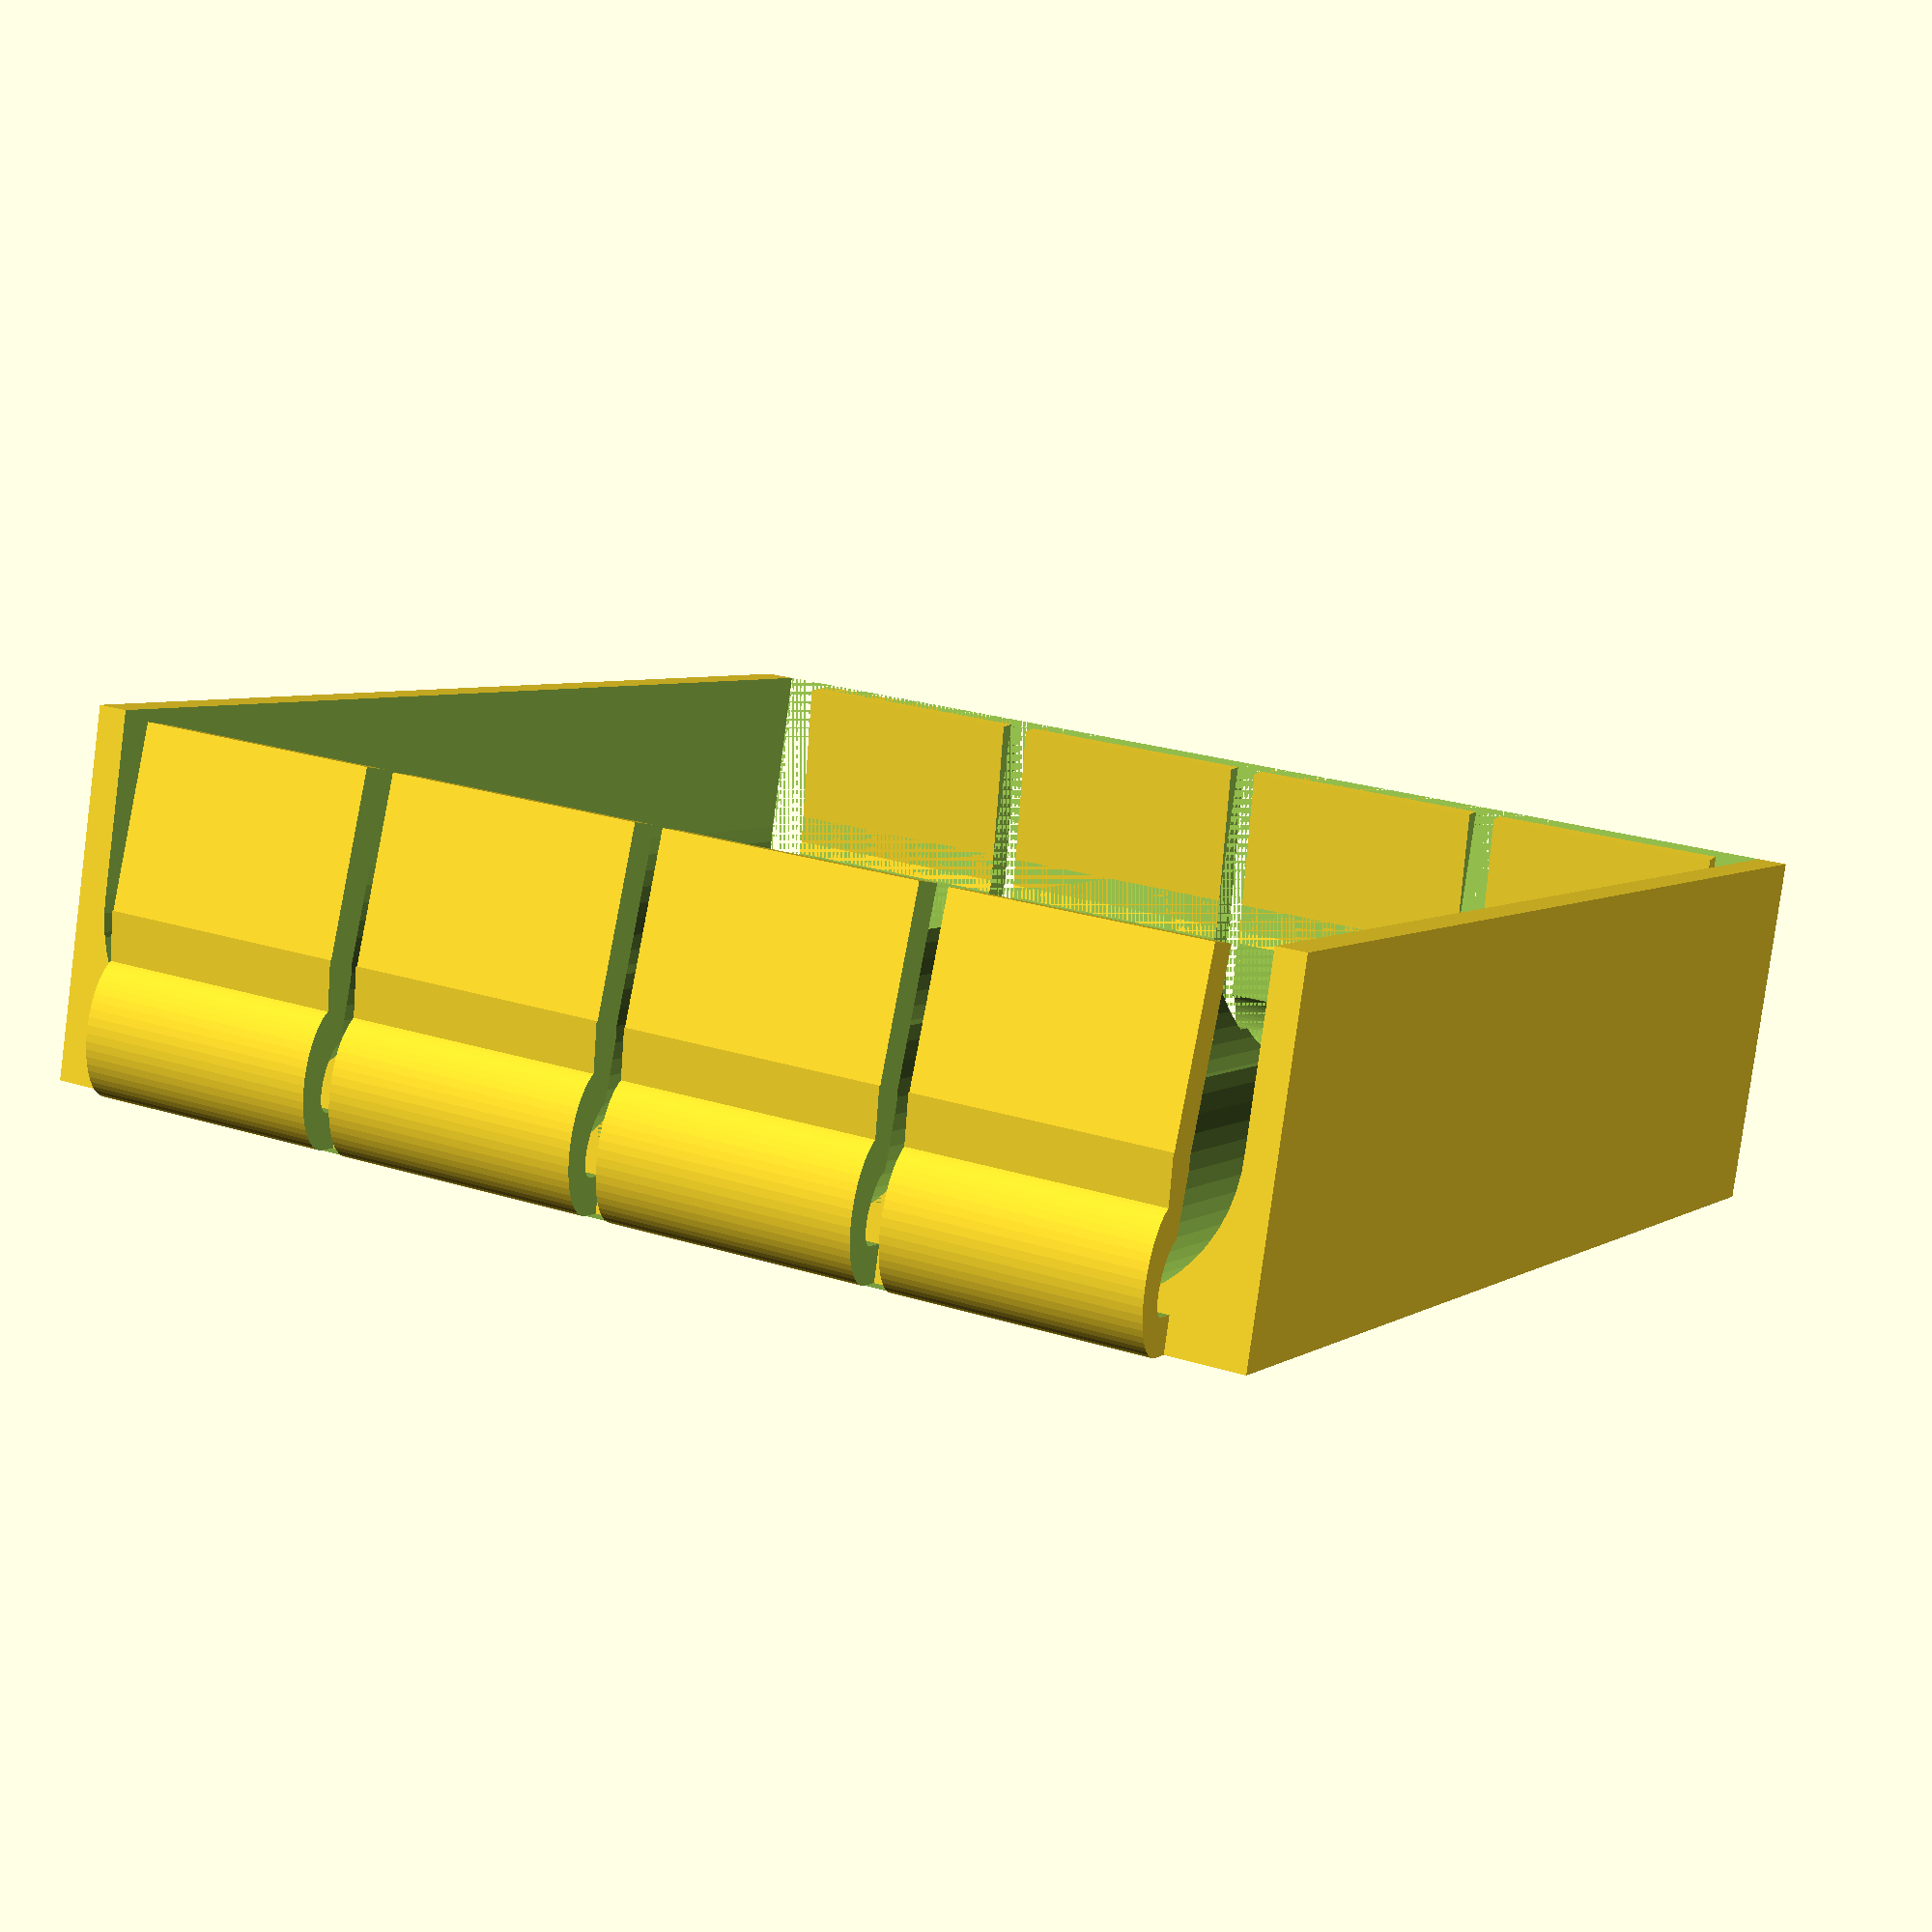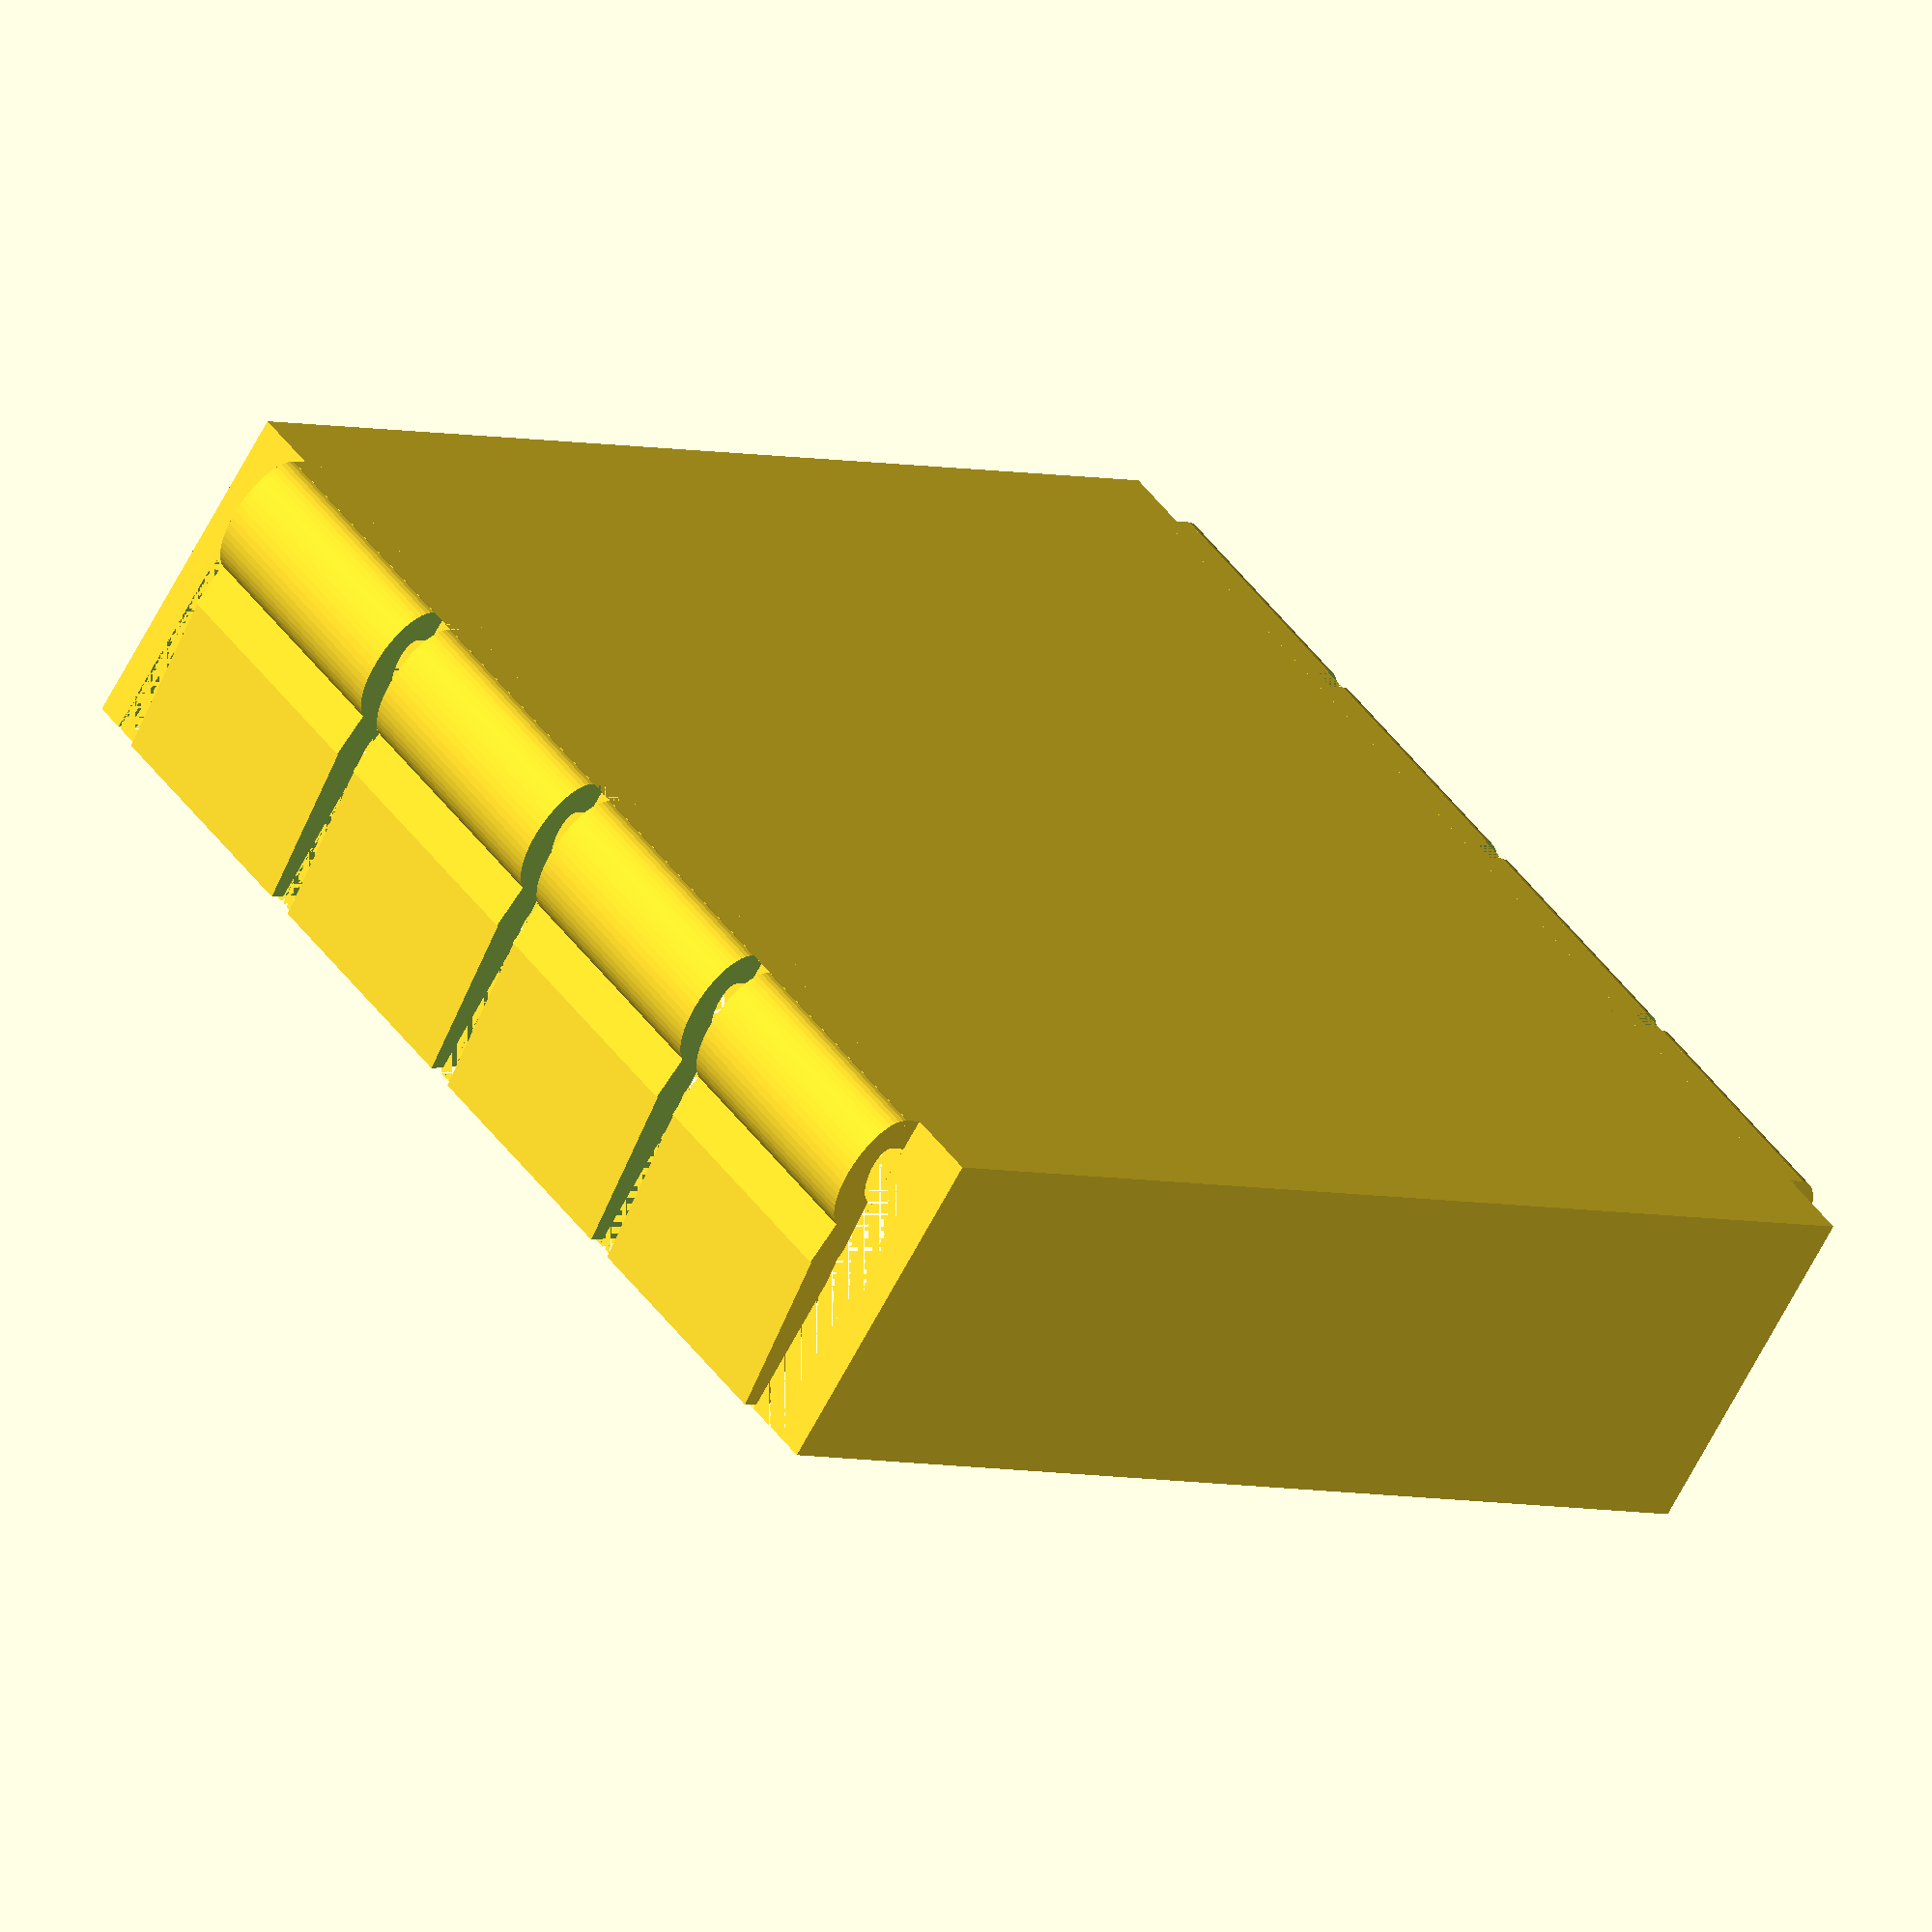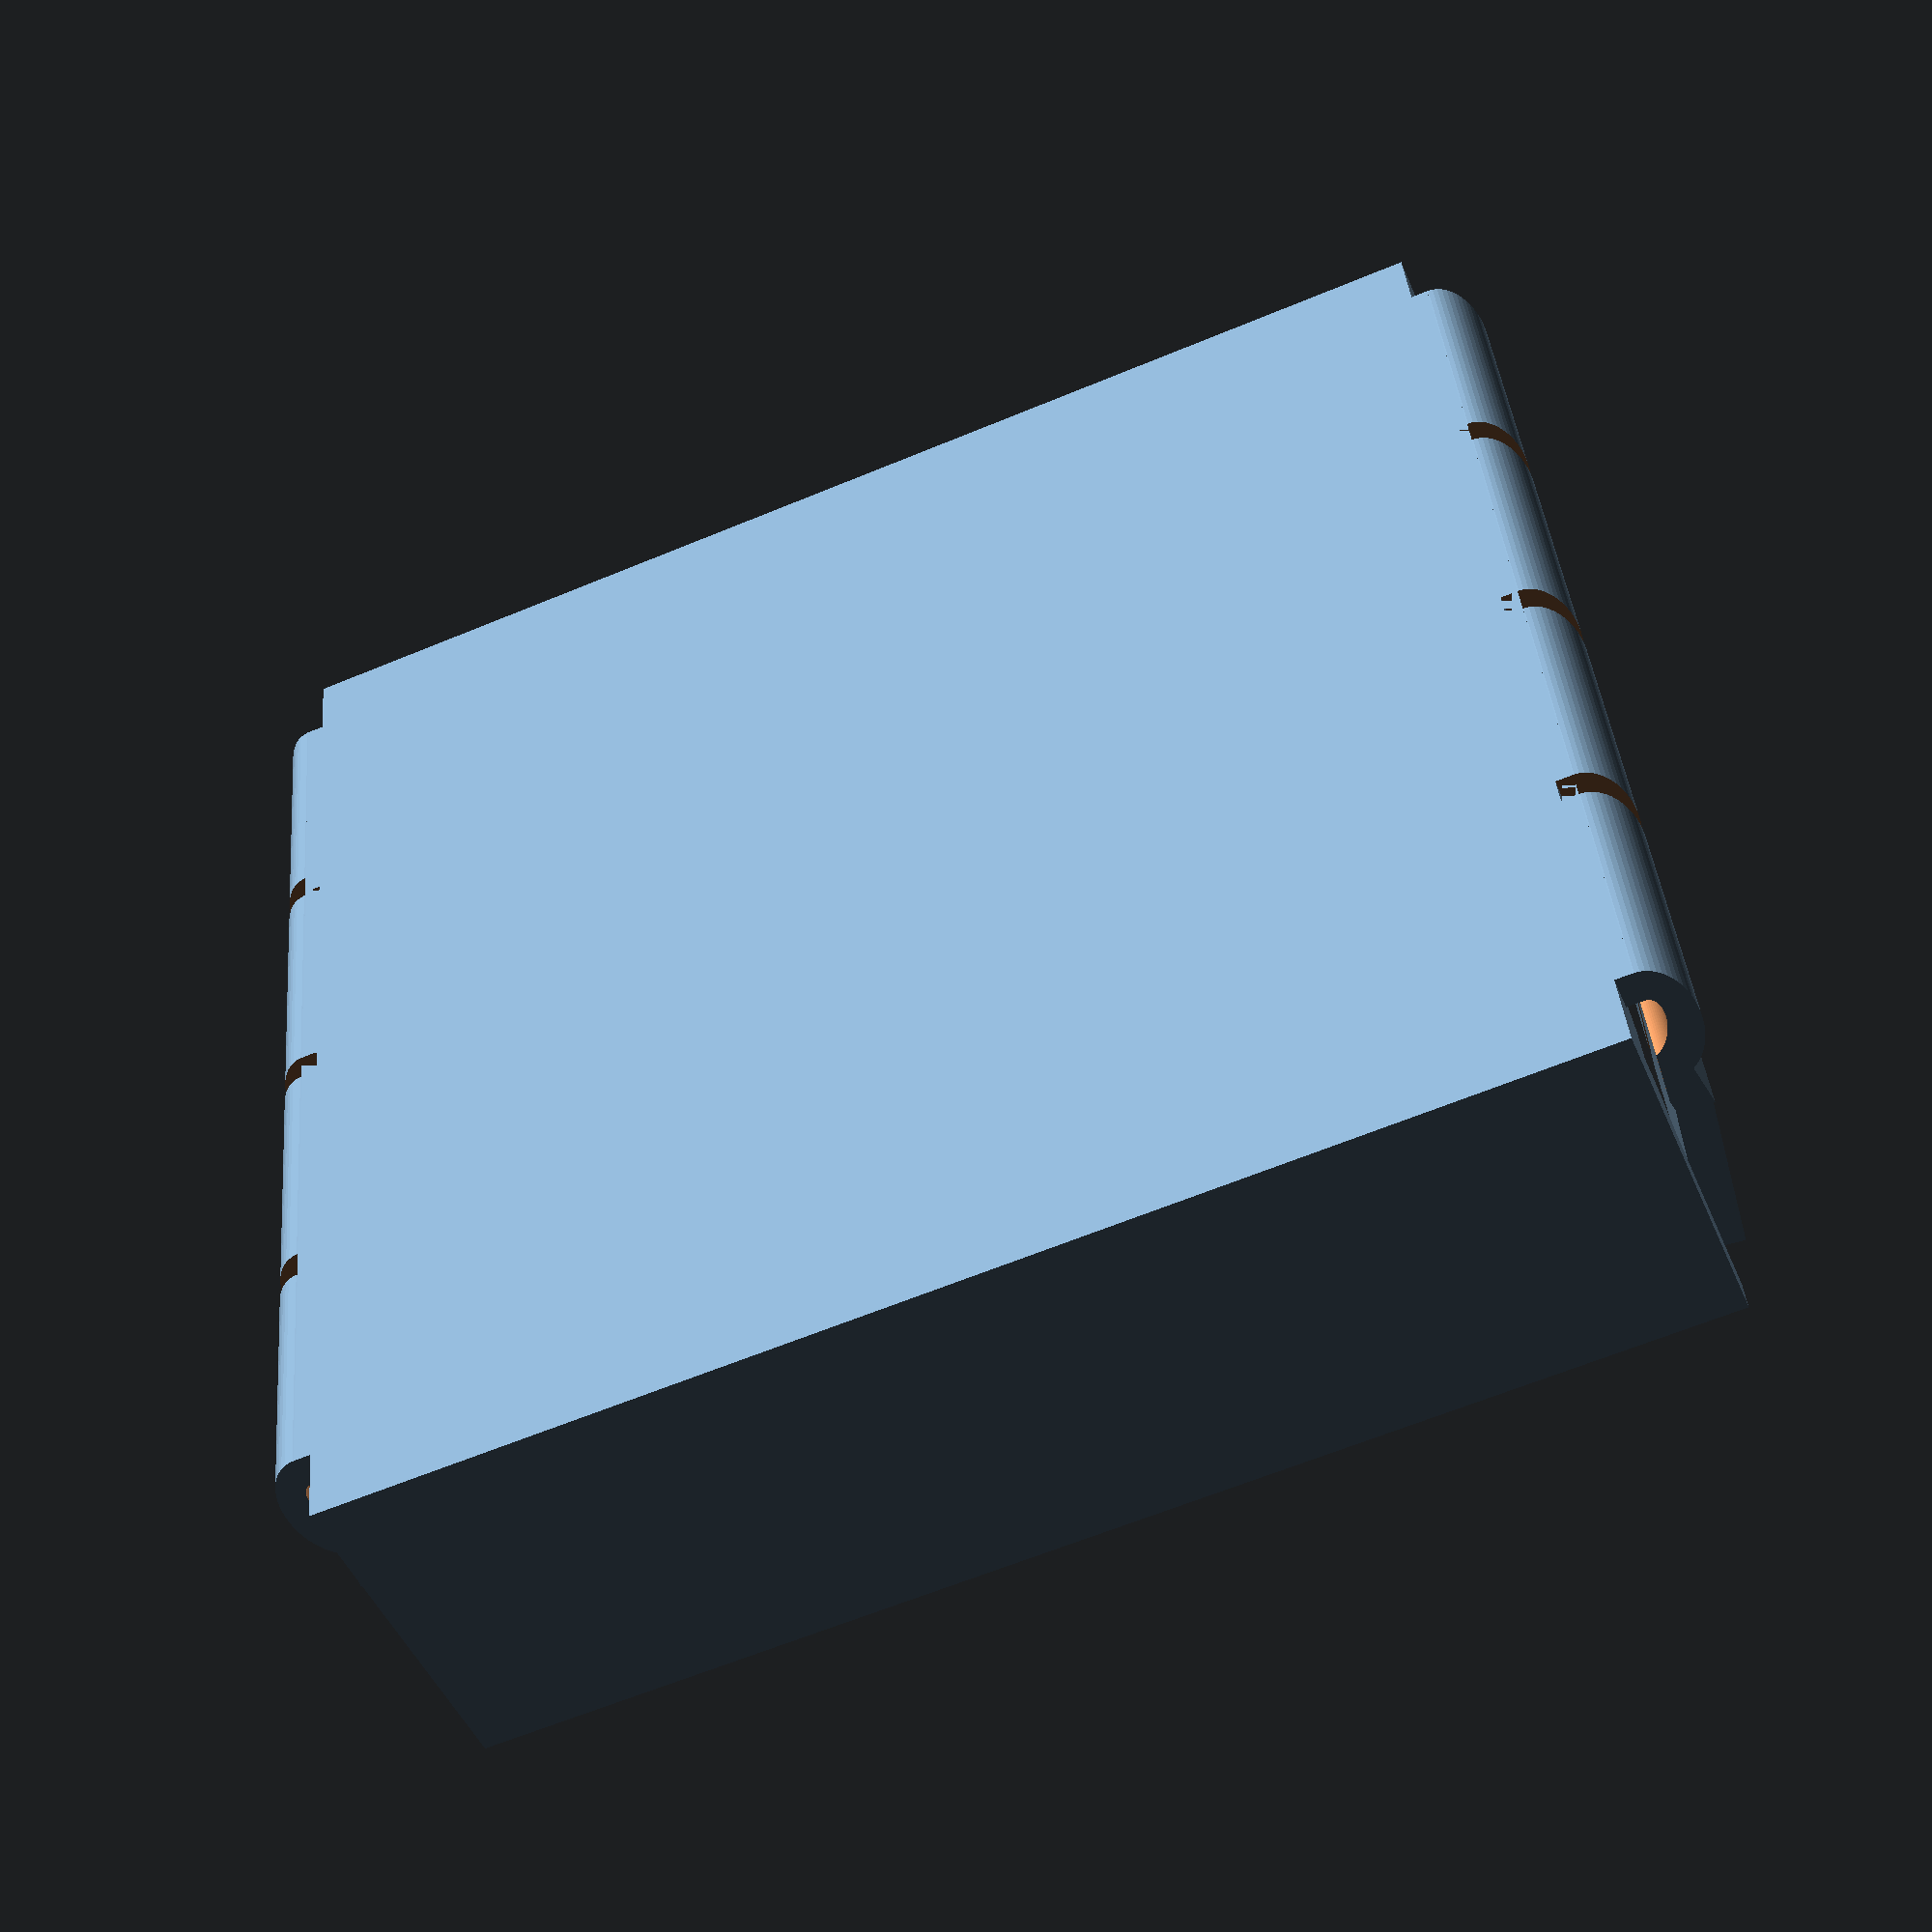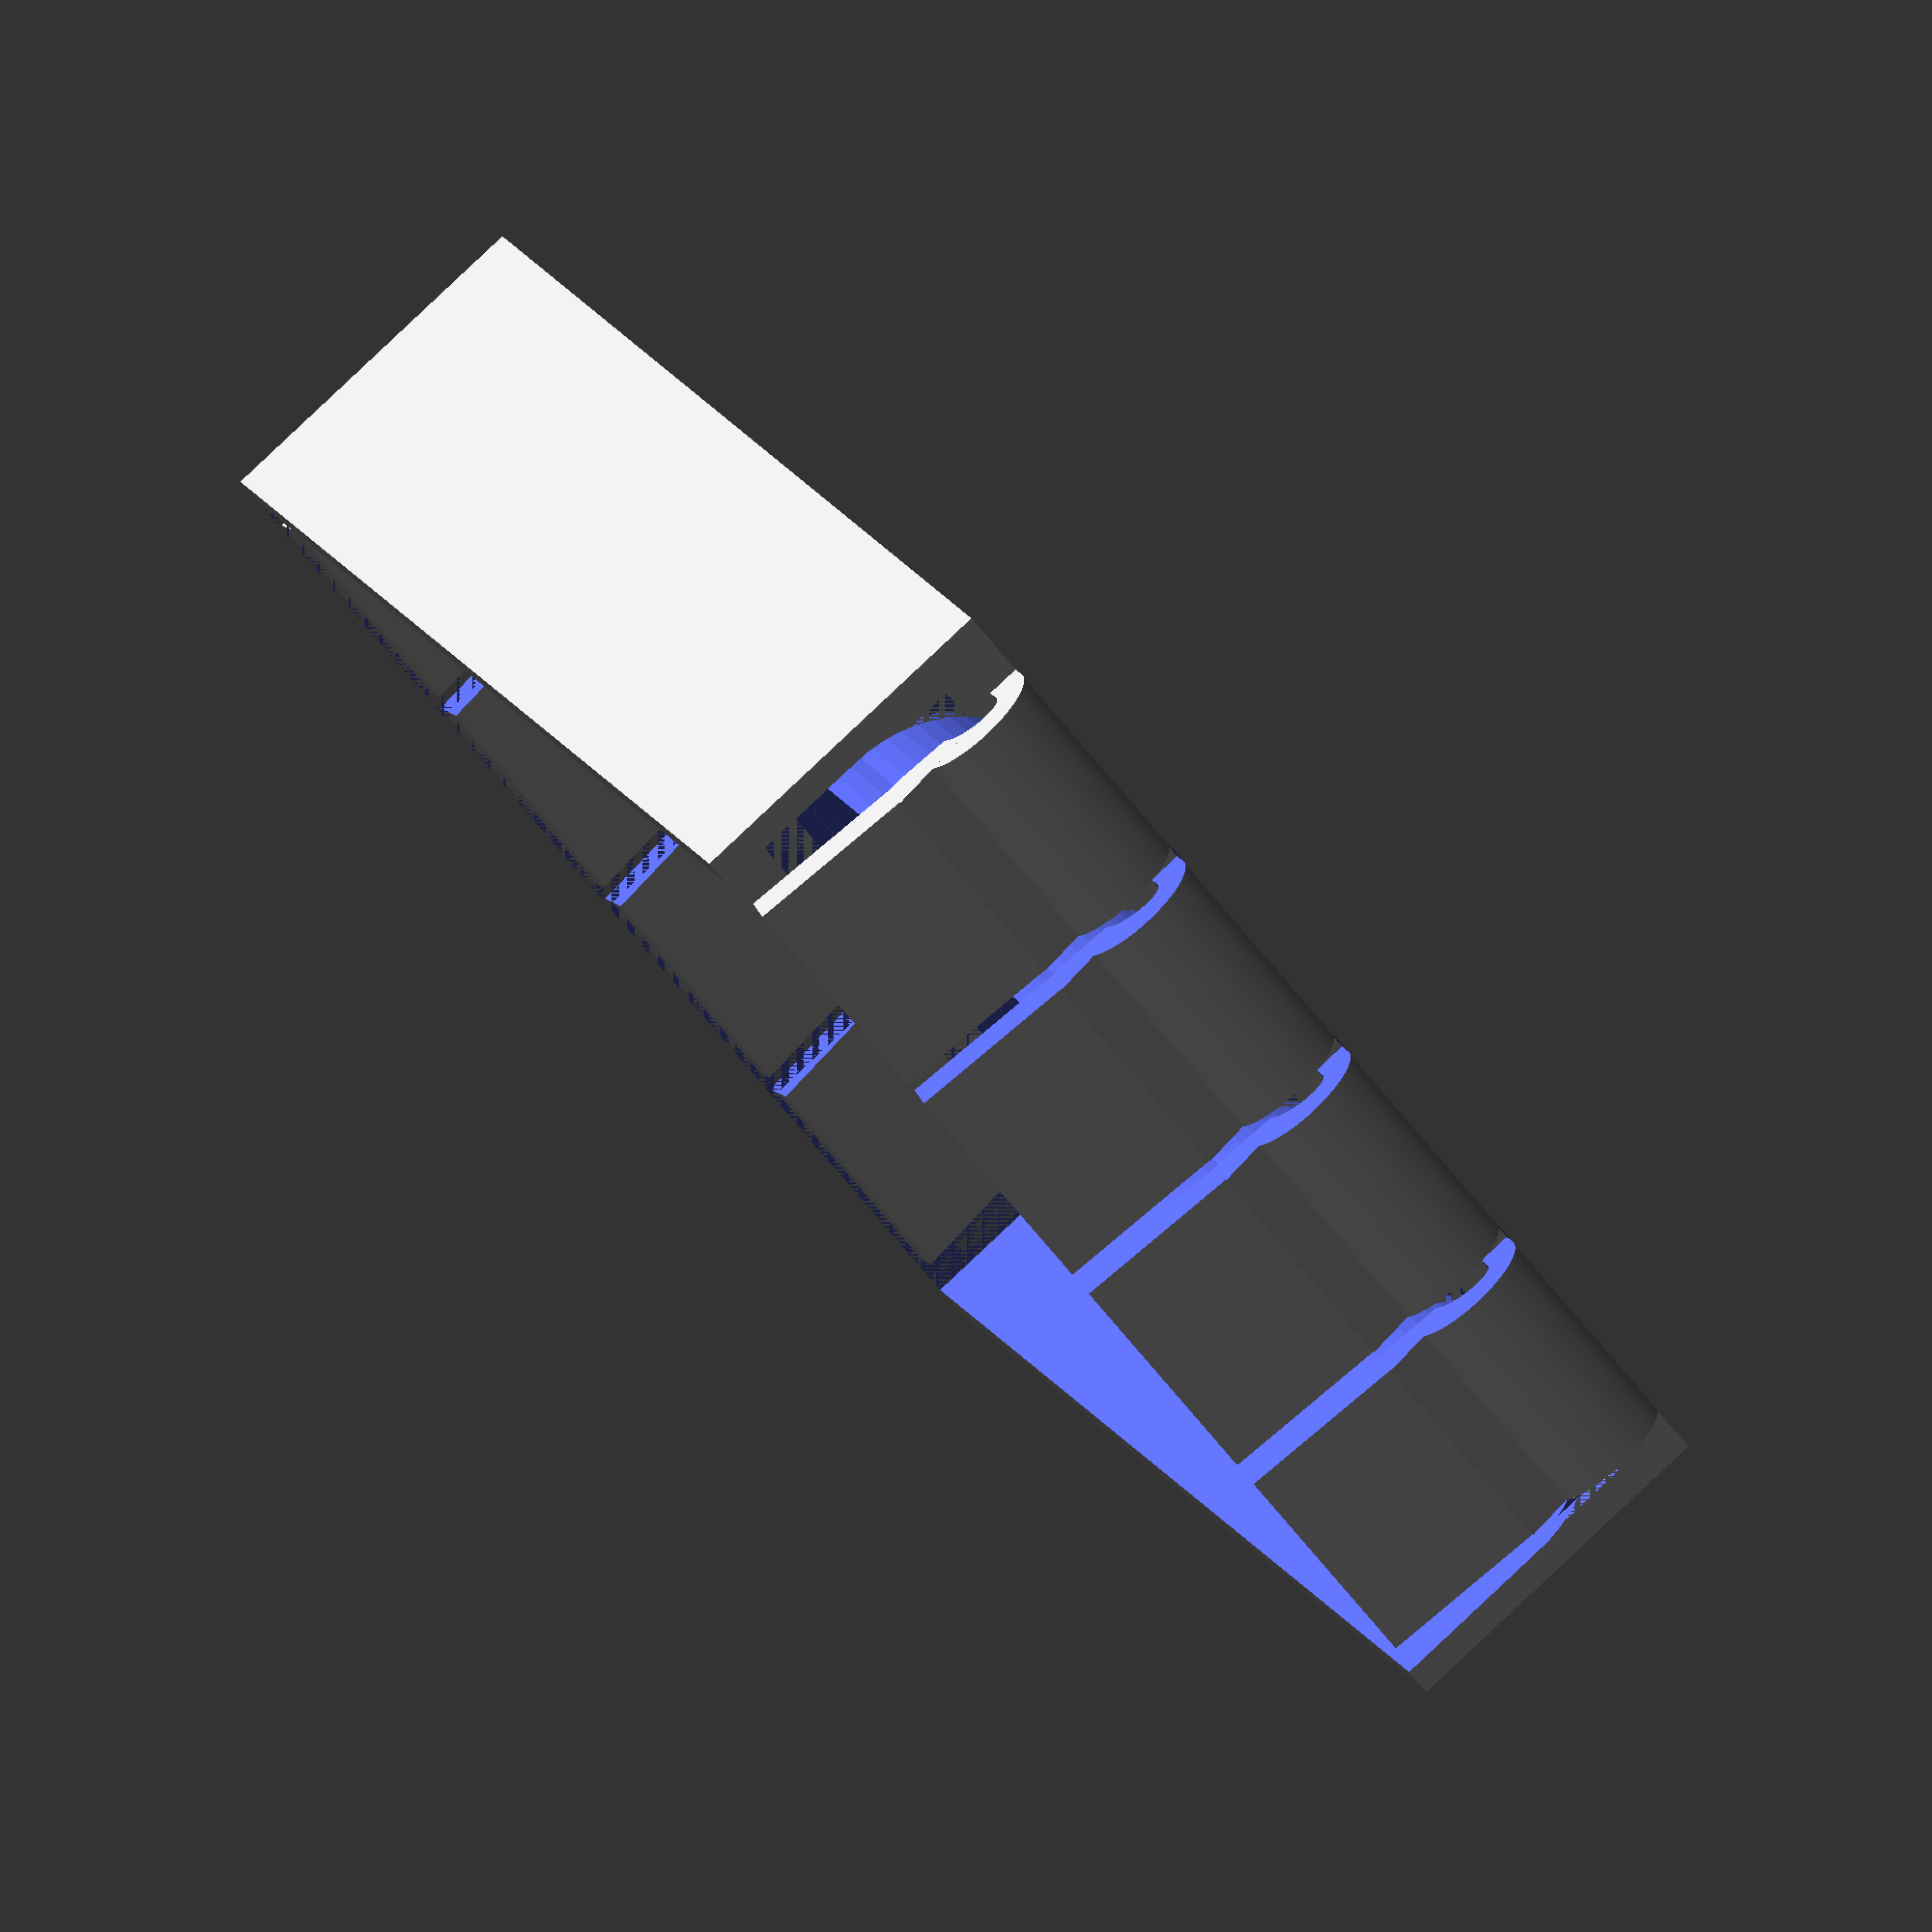
<openscad>
//======================================================================
// LampBase.scad
//
// Base for an LED lamp.  Should hold 4x AA or AAA batteries, a LDO6AJSA
// current controller board, and a 100k pot with on/off switch
//
// DrTomFlint 2 July 2025
//======================================================================

// for aaa
aaa=1;
Rout=10.25/2;
Len=44.35;
button=3.5/2;
delta=1.2;

// for aa
//~ aaa=0;
//~ Rout=14.0/2;
//~ Len=50.35;
//~ button=5.0/2;
//~ delta=1.4;

thick=1.2;    // thickness of holder walls
Al=0.25;      // thickness of AL flashing used for end contacts

F1=299;
F2=55;

Version="B";

//----------------------------------------------------------------------
// a single battery
module batt(){

translate([0,0,Rout])
rotate([0,90,0]){
  cylinder(r=Rout,h=Len-delta,$fn=F2);
  translate([0,0,Len-delta])
  cylinder(r=button,h=delta,$fn=F2);
}
  
}

//----------------------------------------------------------------------
// 4 batteries setup in series
module batt4(){
  batt();
  translate([Len,2*Rout,0])
  rotate([0,0,180])
  batt();
  translate([0,4*Rout,0])
  batt();
  translate([Len,6*Rout,0])
  rotate([0,0,180])
  batt();

}

//----------------------------------------------------------------------
module hold1(tol=0.15){

  difference(){
    translate([0,-Rout-thick,-thick])
    cube([Len,2*Rout+2*thick,2*Rout+2*thick]);
    
    hull(){
      translate([0,0,Rout])
      rotate([0,90,0])
      cylinder(r=Rout+tol,h=Len+tol+2*Al,$fn=F2);
      translate([0,0,Rout+10])
      rotate([0,90,0])
      cylinder(r=Rout+tol,h=Len+tol+2*Al,$fn=F2);
    }
  }
  
}

//----------------------------------------------------------------------
module end4(tol=0.15){

  // end plate acts as spring
  difference(){
    union(){
      translate([-thick/2,-Rout+thick,thick])
      scale([0.6,1,1])
      rotate([-90,0,0])
      cylinder(r=2*thick,h=4*2*Rout-2*thick,$fn=F2);
      
      //~ translate([-thick,-Rout-thick,-thick])
      //~ #cube([thick,4*2*Rout+2*thick,2*Rout+2*thick]);

      translate([-thick*0.5,-Rout+thick,-thick])
      cube([thick,4*2*Rout-2*thick,thick]);
      
      translate([-thick*0.5,-Rout+thick,-thick])
      rotate([0,-7,0])
      cube([thick,4*2*Rout-2*thick,Rout+thick]);
      
      if(aaa==0){
        translate([-1.4*thick,-Rout+thick,Rout-0.1])
        rotate([0,7,0])
        cube([thick,4*2*Rout-2*thick,Rout+thick]);
      }else{
        translate([-1.1*thick,-Rout+thick,Rout-0.1])
        rotate([0,7,0])
        cube([thick,4*2*Rout-2*thick,Rout+thick]);
      }
    }
    // long cut
    hull(){
      translate([-0.3*thick,-Rout,thick])
      rotate([0,15,0])
      scale([0.5,1,1])
      rotate([-90,0,0])
      cylinder(r=thick,h=4*2*Rout,$fn=F2);
      translate([thick,-Rout,thick])
      scale([0.5,1,1])
      rotate([-90,0,0])
      cylinder(r=thick,h=4*2*Rout,$fn=F2);
    }
    // trim extra bit
    translate([-thick*0.3,-Rout-thick,thick])
    rotate([0,5,0])
    cube([thick,4*2*Rout+2*thick,4*thick]);
    
    
    // slots
    for(j=[0:4])
    translate([-2*thick,-Rout+0.5+j*2*Rout*0.98,Rout])
    cube([6*thick,1,2*Rout+2*thick],center=true);
  }  
}

//----------------------------------------------------------------------
module hold4(tol=0.15){

  // surround batteries 
  difference(){
    translate([0,-Rout-thick,-thick])
    cube([Len,4*2*Rout+2*thick+2*tol,2*Rout+2*thick]);
    
    // cuts for the batteries
    for(i=[0:3])
    translate([0,i*2*Rout+tol,0])
    hull(){
      translate([0,0,Rout])
      rotate([0,90,0])
      cylinder(r=Rout+2*tol,h=Len+tol+2*Al,$fn=F2);
      translate([0,0,Rout+10])
      rotate([0,90,0])
      cylinder(r=Rout+2*tol,h=Len+tol+2*Al,$fn=F2);
    }
    
    // trim a bit to free up the end plate springs
    translate([0,-Rout,thick])
    cube([thick/2,4*2*Rout,2*Rout+2*thick]);
    translate([Len-thick/2,-Rout,thick])
    cube([thick/2,4*2*Rout,2*Rout+2*thick]);
    
  }
  
  // end plates
  end4();
  translate([Len,6*Rout,0])
  rotate([0,0,180])
  end4();
  
  // version number
  translate([Len/2,-Rout-thick,Rout])
  rotate([90,0,0])
  linear_extrude(height=0.2)
  text(Version, font = "Open Sans:style=Bold", size=8,halign="center",valign="center",spacing=1.1);

  
}


//======================================================================

//~ batt();
//~ batt4();

//~ hold1();

hold4();
//~ end4();

//======================================================================

</openscad>
<views>
elev=261.1 azim=297.7 roll=187.6 proj=p view=wireframe
elev=244.1 azim=39.0 roll=27.4 proj=o view=wireframe
elev=47.6 azim=185.6 roll=202.3 proj=p view=solid
elev=96.1 azim=122.8 roll=133.3 proj=o view=solid
</views>
